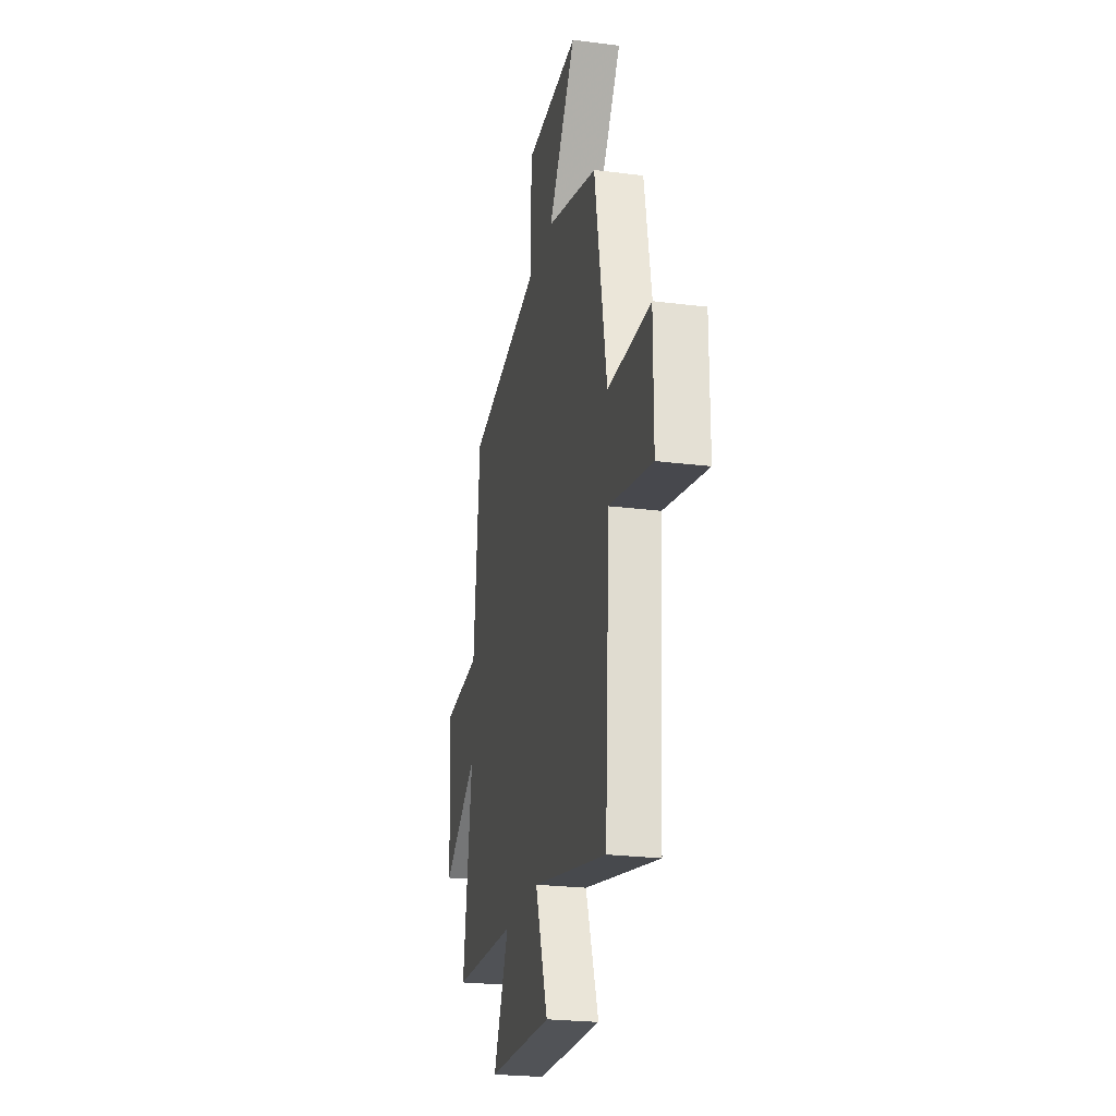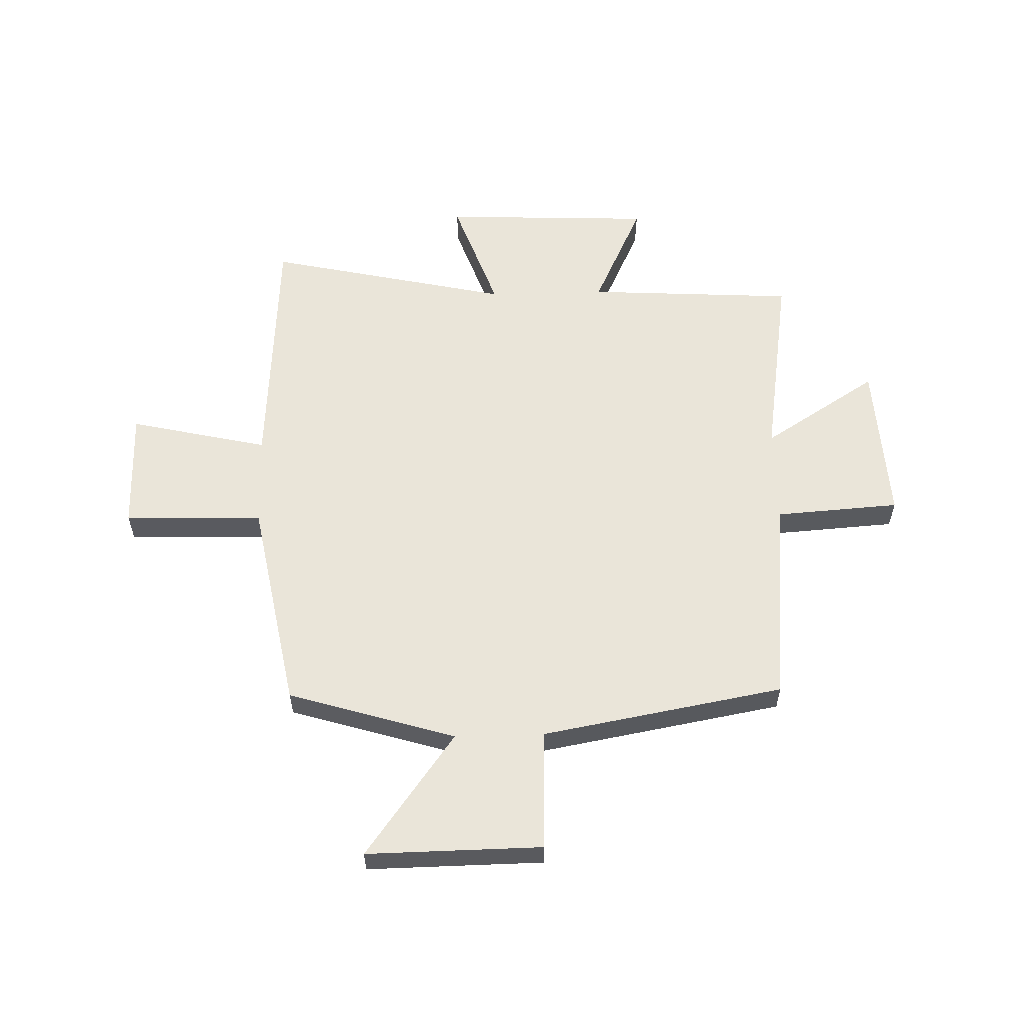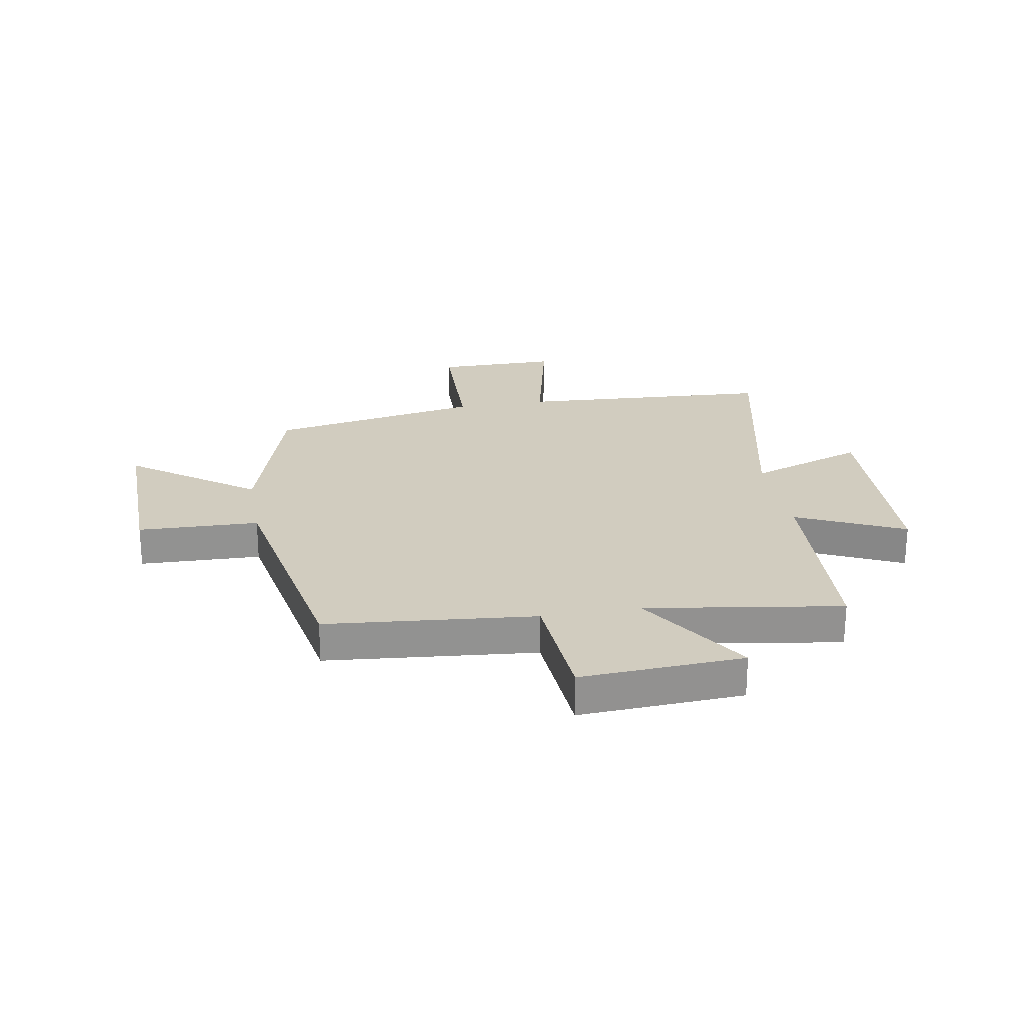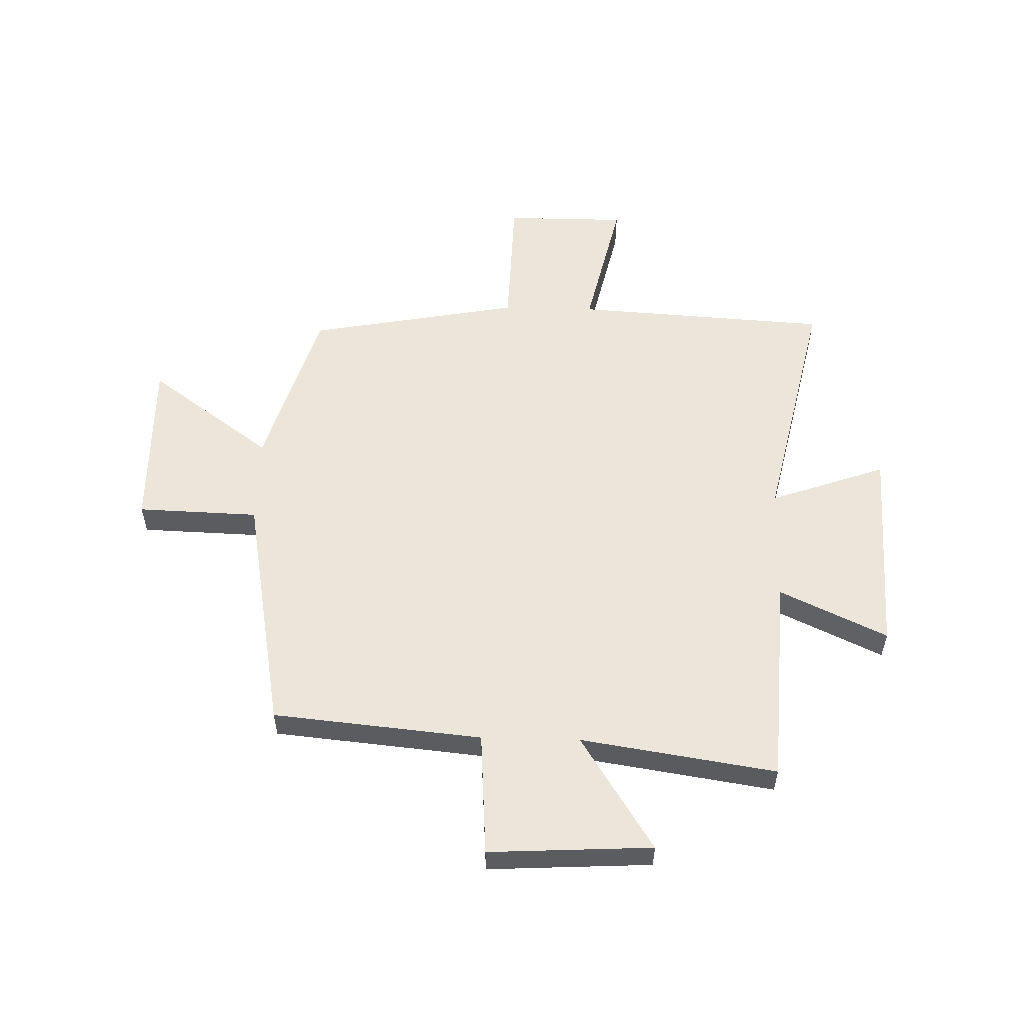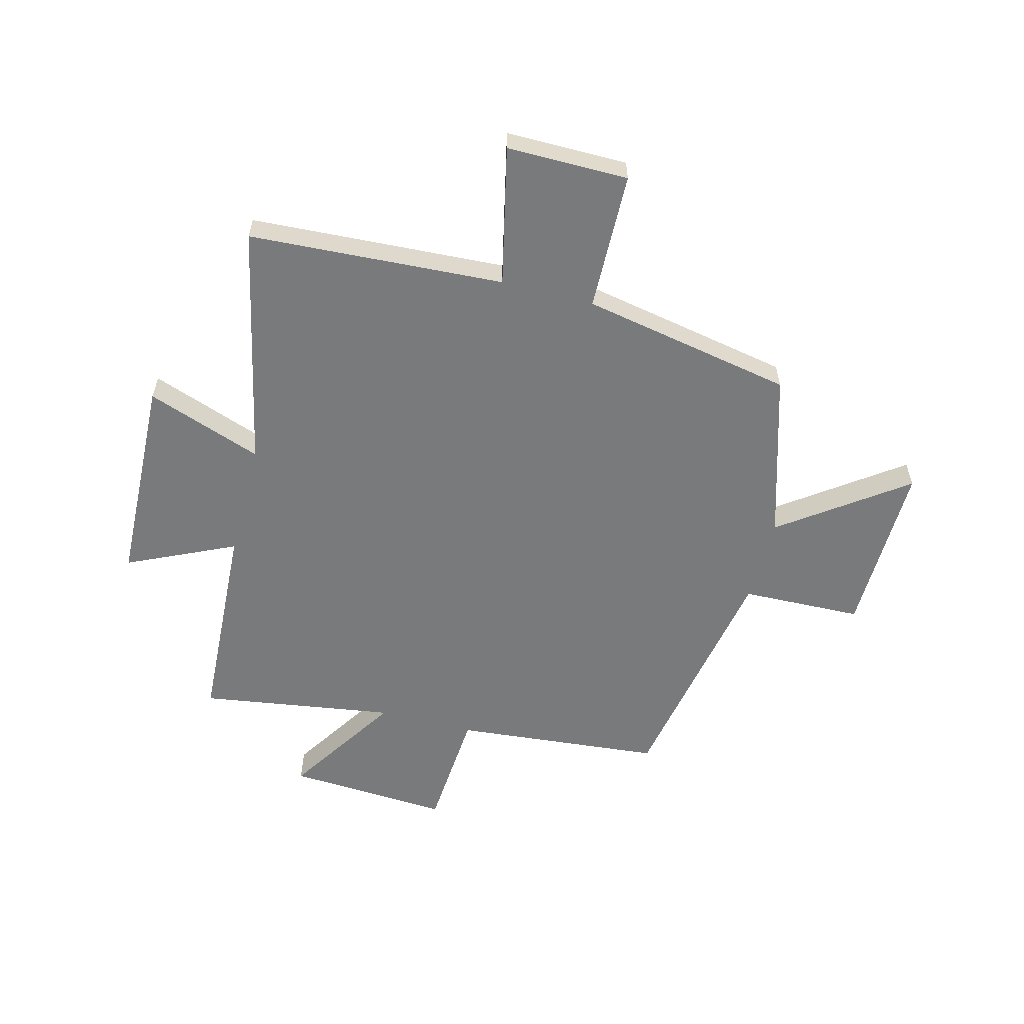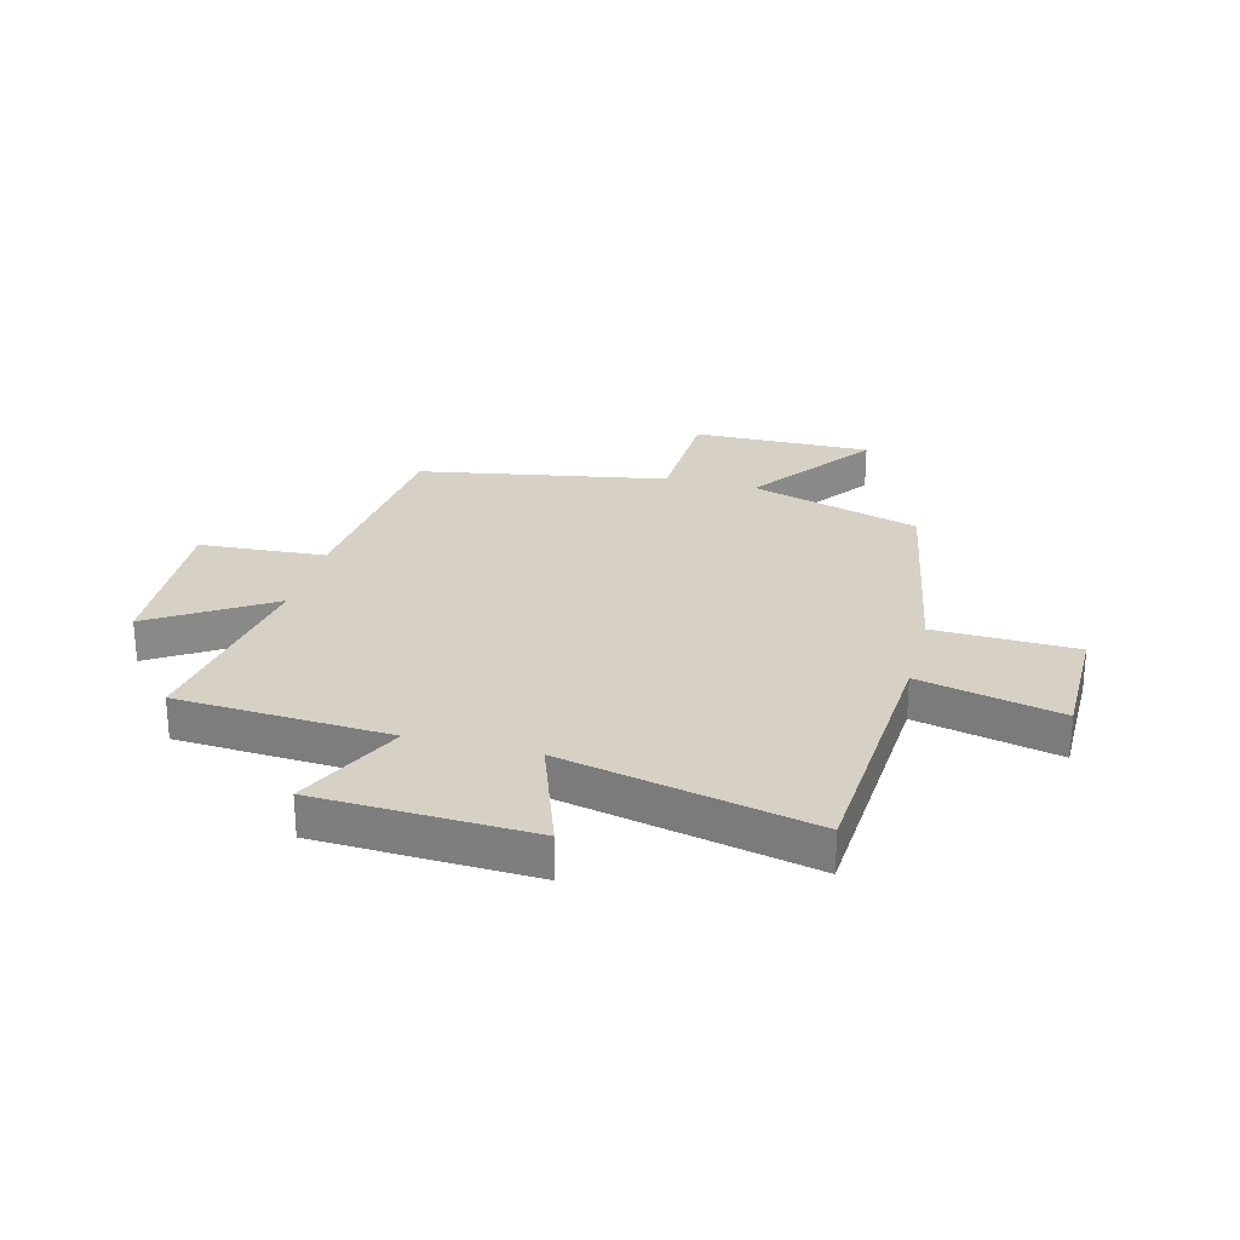
<metadata>
{"format":"obj","ext":"obj","renderer":"f3d","projection":"perspective","resolution":1024,"background":"white","views":[{"elev":-24.4,"azim":-101.7,"up":"+Z"},{"elev":58.1,"azim":-1.6,"up":"+Y"},{"elev":24.1,"azim":80.0,"up":"+Y"},{"elev":55.5,"azim":91.5,"up":"+Y"},{"elev":-58.0,"azim":-104.8,"up":"+Y"},{"elev":26.6,"azim":-165.4,"up":"+Y"}]}
</metadata>
<code>
v 0.554 0.07 -0.478
v 0.179 0.07 -0.5
v 0.269 0.07 -0.692
v -0.109 0.07 -0.708
v -0.035 0.07 -0.5
v -0.472 0.07 -0.597
v -0.5 0.07 -0.14
v -0.749 0.07 -0.197
v -0.749 0.07 0.021
v -0.5 0.07 0.028
v -0.429 0.07 0.409
v -0.13 0.07 0.5
v -0.291 0.07 0.721
v 0.023 0.07 0.717
v 0.03 0.07 0.5
v 0.464 0.07 0.422
v 0.5 0.07 0.048
v 0.722 0.07 0.033
v 0.706 0.07 -0.259
v 0.5 0.07 -0.128
v 0.554 0 -0.478
v 0.179 0 -0.5
v 0.269 0 -0.692
v -0.109 0 -0.708
v -0.035 0 -0.5
v -0.472 0 -0.597
v -0.5 0 -0.14
v -0.749 0 -0.197
v -0.749 0 0.021
v -0.5 0 0.028
v -0.429 0 0.409
v -0.13 0 0.5
v -0.291 0 0.721
v 0.023 0 0.717
v 0.03 0 0.5
v 0.464 0 0.422
v 0.5 0 0.048
v 0.722 0 0.033
v 0.706 0 -0.259
v 0.5 0 -0.128
f 17 18 19 20
f 15 16 17 20
f 15 20 1 2
f 12 13 14 15
f 12 15 2
f 11 12 2
f 10 11 2
f 7 8 9 10
f 5 6 7 10
f 5 10 2 3
f 3 4 5
f 40 39 38 37
f 40 37 36 35
f 22 21 40 35
f 35 34 33 32
f 22 35 32
f 22 32 31
f 22 31 30
f 30 29 28 27
f 30 27 26 25
f 23 22 30 25
f 25 24 23
f 1 21 22 2
f 2 22 23 3
f 3 23 24 4
f 4 24 25 5
f 5 25 26 6
f 6 26 27 7
f 7 27 28 8
f 8 28 29 9
f 9 29 30 10
f 10 30 31 11
f 11 31 32 12
f 12 32 33 13
f 13 33 34 14
f 14 34 35 15
f 15 35 36 16
f 16 36 37 17
f 17 37 38 18
f 18 38 39 19
f 19 39 40 20
f 20 40 21 1

</code>
